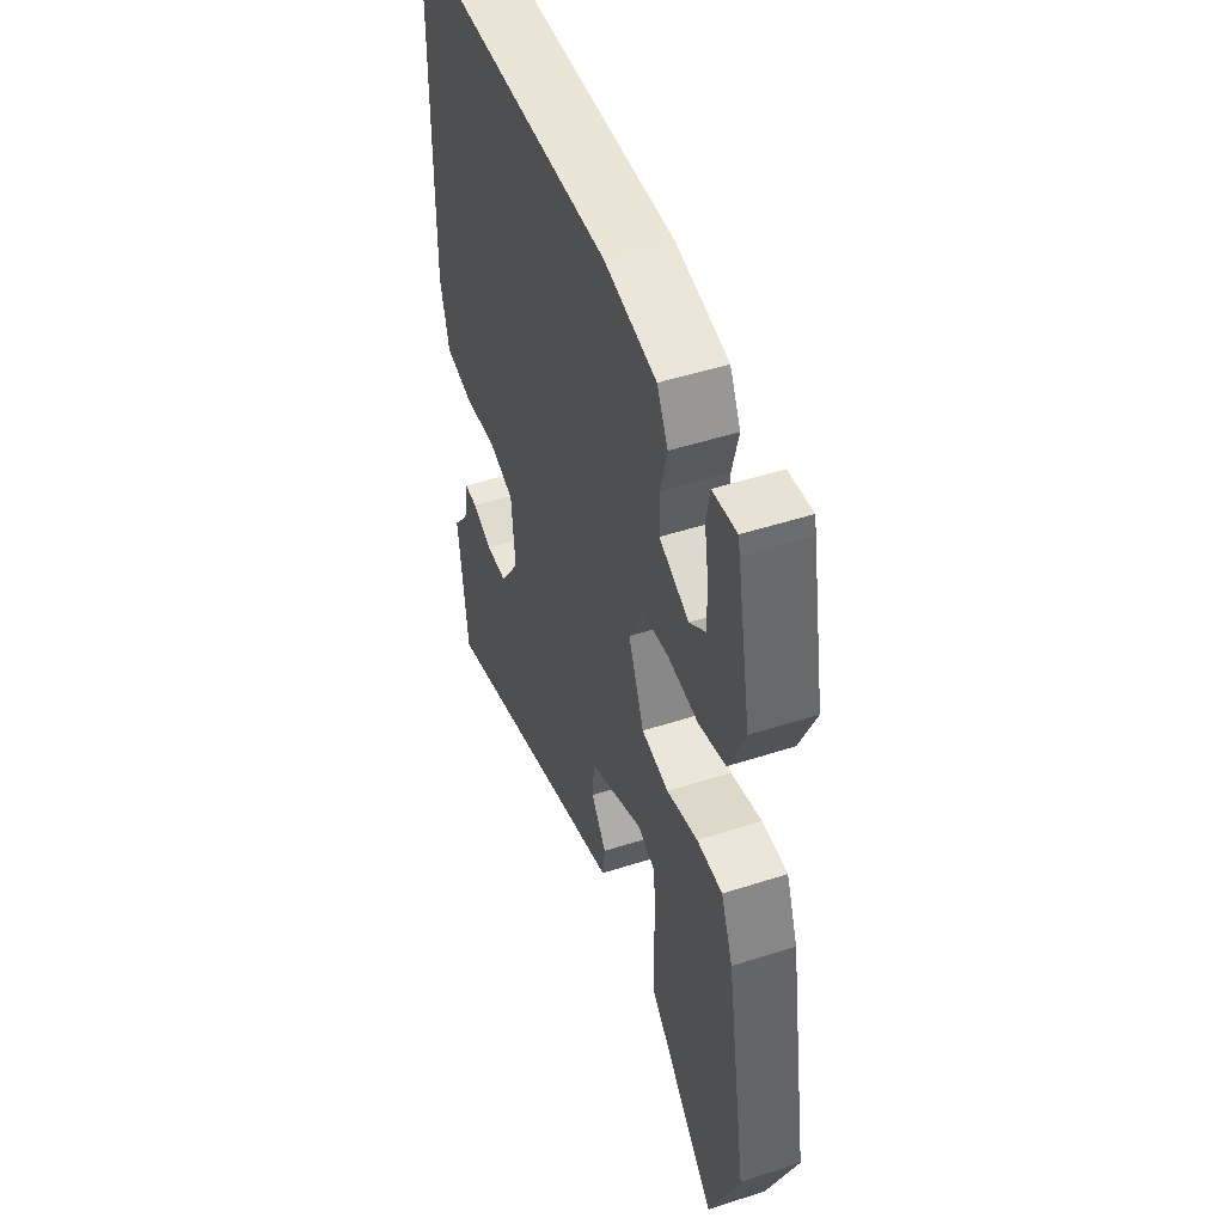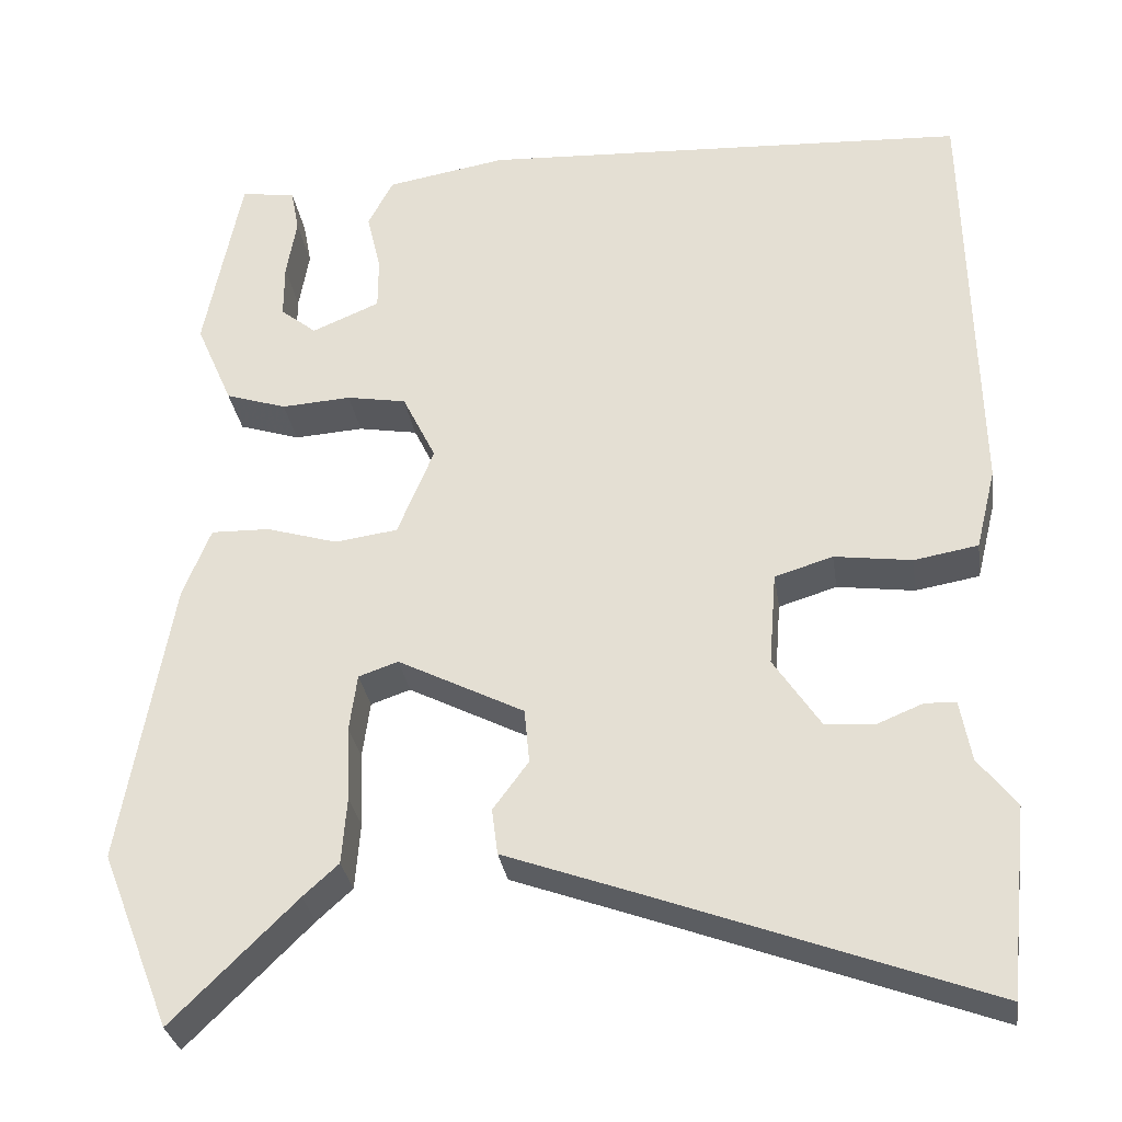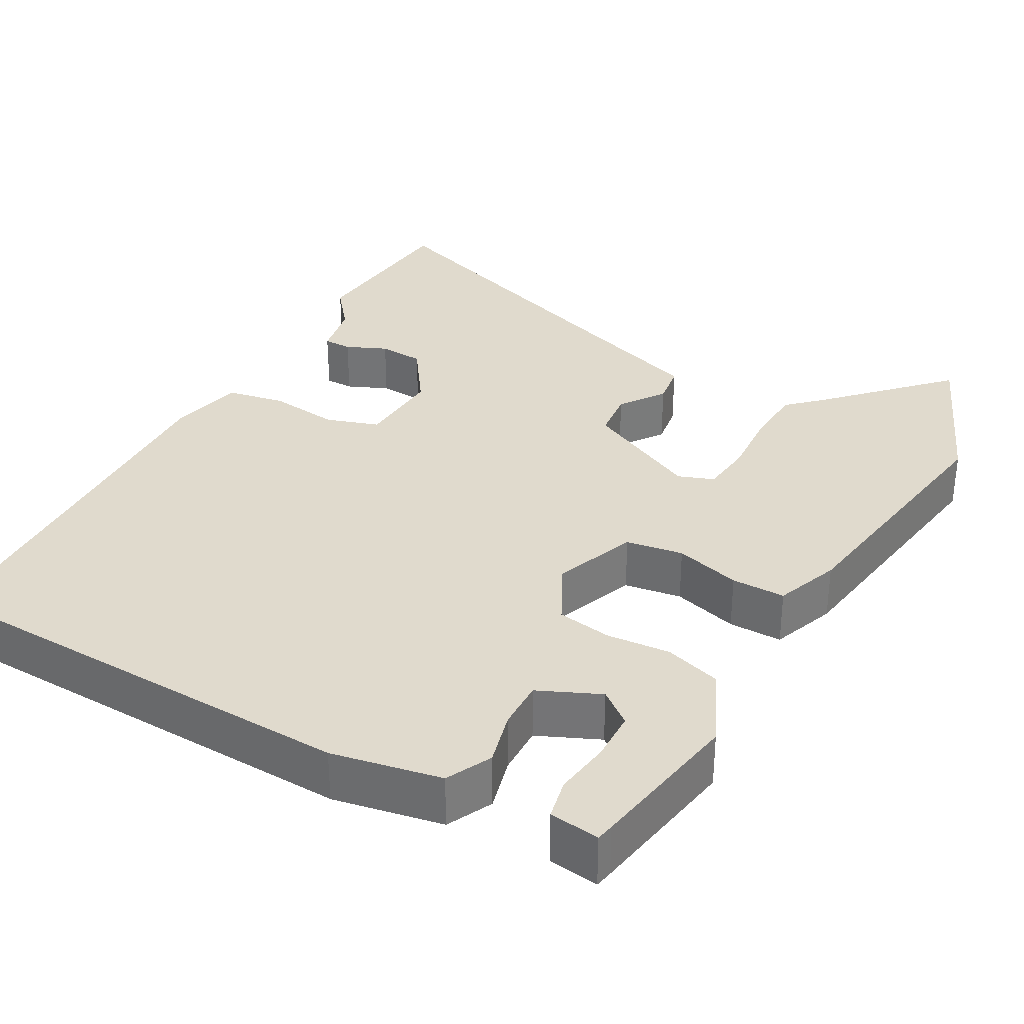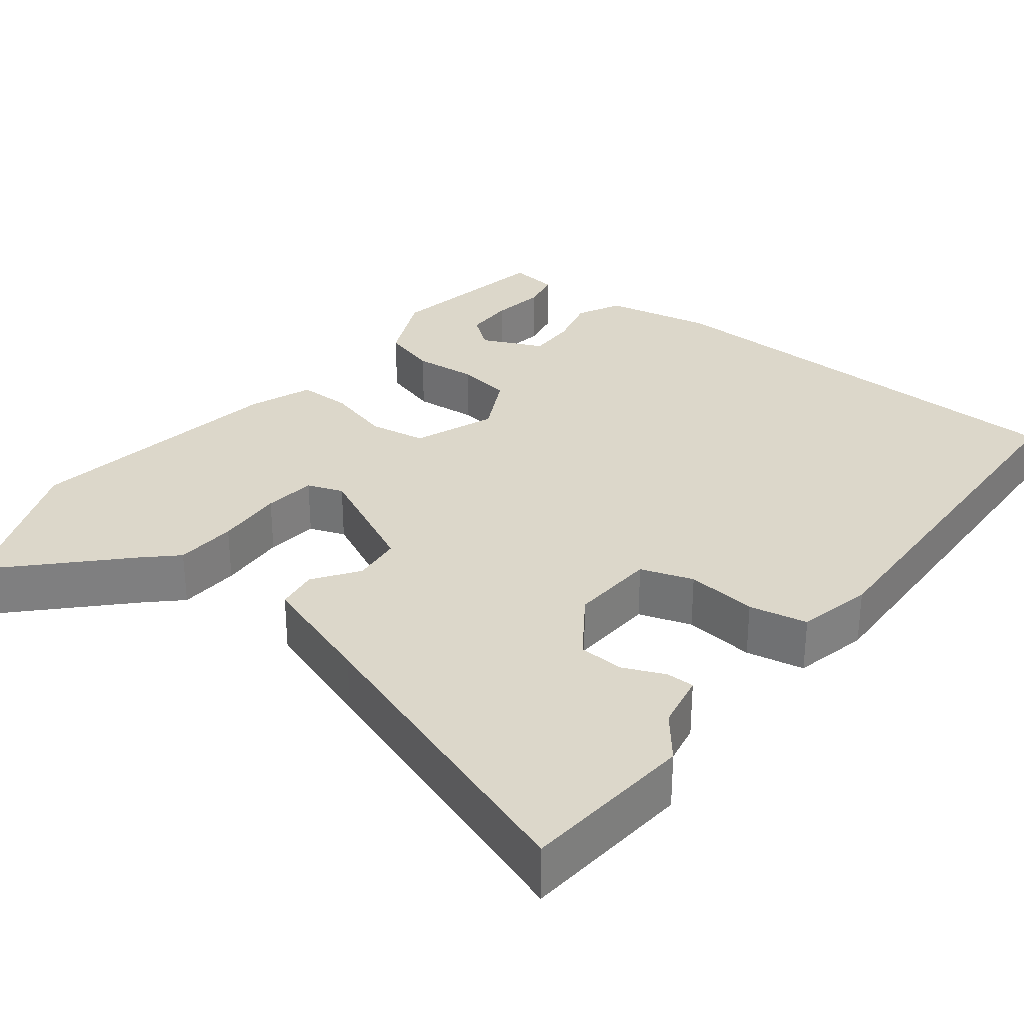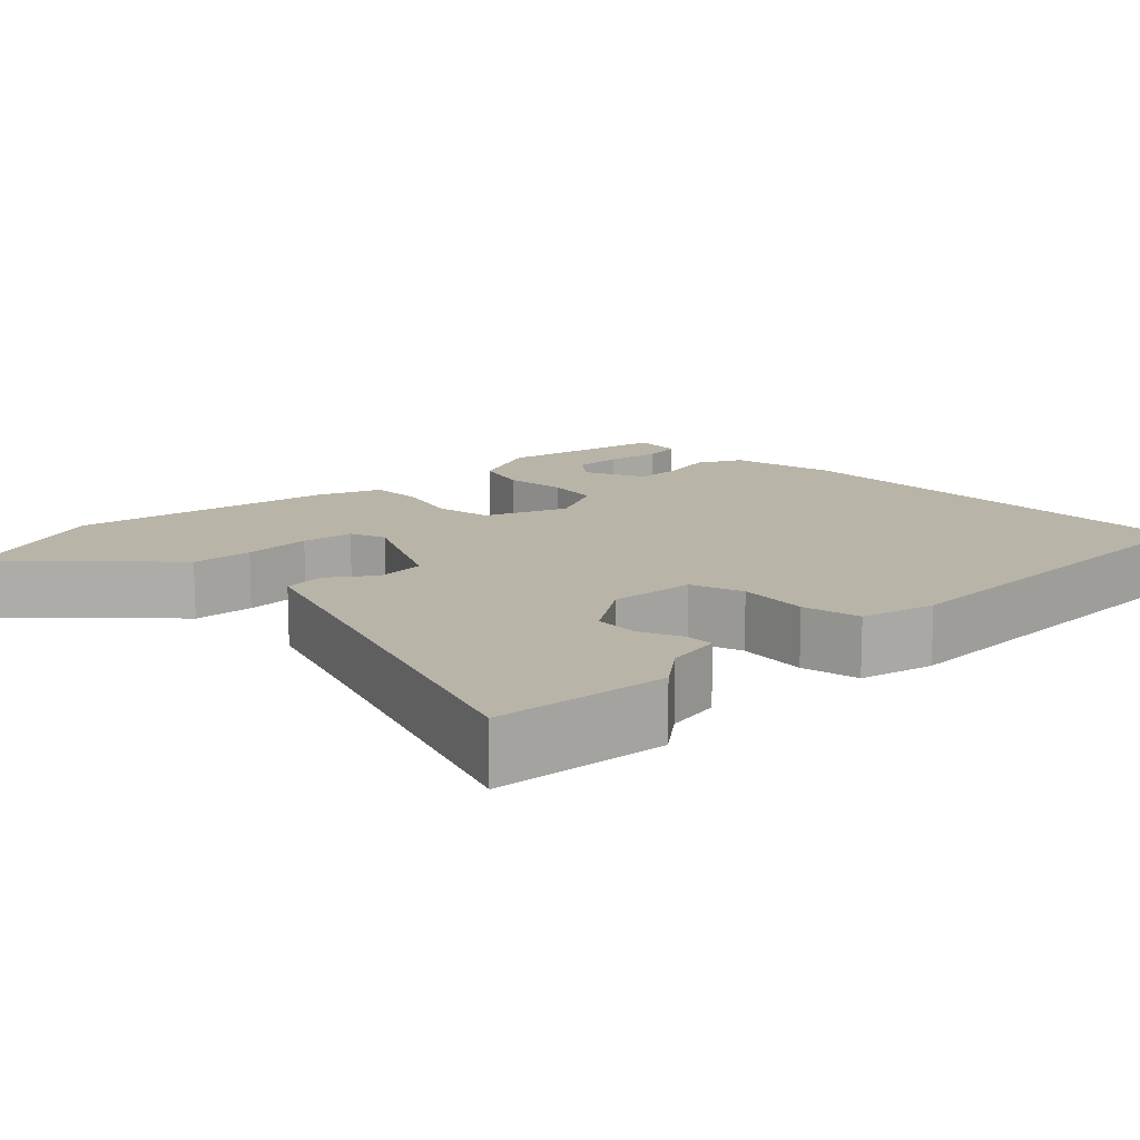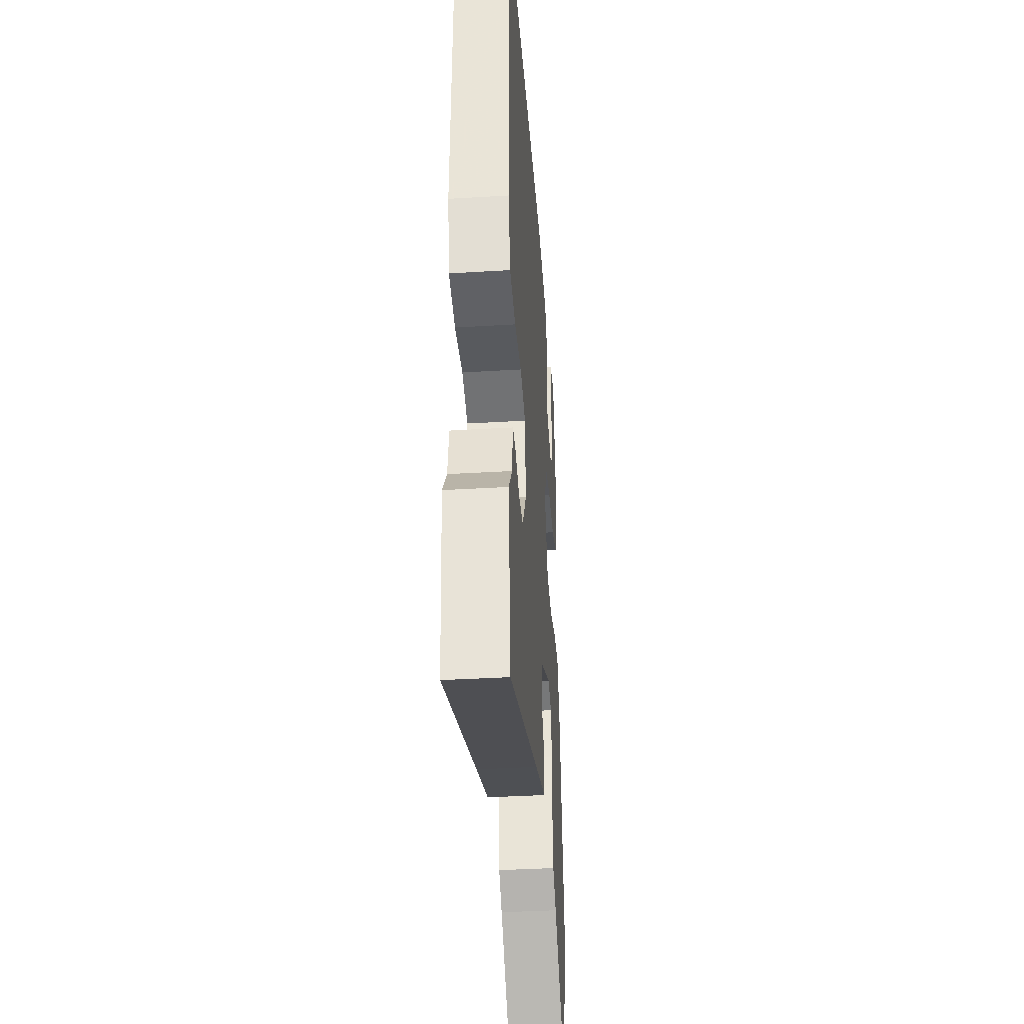
<metadata>
{"format":"obj","ext":"obj","renderer":"f3d","projection":"perspective","resolution":1024,"background":"white","views":[{"elev":50.0,"azim":70.5,"up":"+Z"},{"elev":-31.2,"azim":-171.4,"up":"+Z"},{"elev":33.1,"azim":27.9,"up":"+Y"},{"elev":30.6,"azim":-143.4,"up":"+Y"},{"elev":13.0,"azim":-135.4,"up":"+Y"},{"elev":-38.8,"azim":-85.7,"up":"+Z"}]}
</metadata>
<code>
v 0.522 0.07 -0.445
v 0.439 0.07 -0.655
v 0.292 0.07 -0.51
v 0.25 0.07 -0.472
v 0.244 0.07 -0.392
v 0.248 0.07 -0.303
v 0.239 0.07 -0.235
v 0.192 0.07 -0.219
v 0.042 0.07 -0.296
v 0.036 0.07 -0.361
v 0.078 0.07 -0.418
v 0.071 0.07 -0.473
v -0.081 0.07 -0.529
v -0.481 0.07 -0.679
v -0.505 0.07 -0.455
v -0.46 0.07 -0.396
v -0.447 0.07 -0.323
v -0.41 0.07 -0.322
v -0.356 0.07 -0.344
v -0.297 0.07 -0.339
v -0.242 0.07 -0.255
v -0.251 0.07 -0.143
v -0.32 0.07 -0.122
v -0.412 0.07 -0.135
v -0.488 0.07 -0.122
v -0.512 0.07 -0.025
v -0.503 0.07 0.49
v 0.081 0.07 0.524
v 0.224 0.07 0.5
v 0.254 0.07 0.442
v 0.237 0.07 0.371
v 0.237 0.07 0.307
v 0.318 0.07 0.273
v 0.361 0.07 0.308
v 0.361 0.07 0.374
v 0.349 0.07 0.446
v 0.359 0.07 0.499
v 0.424 0.07 0.509
v 0.429 0.07 0.486
v 0.468 0.07 0.285
v 0.424 0.07 0.183
v 0.351 0.07 0.159
v 0.268 0.07 0.164
v 0.197 0.07 0.151
v 0.157 0.07 0.069
v 0.2 0.07 -0.037
v 0.275 0.07 -0.047
v 0.36 0.07 -0.021
v 0.43 0.07 -0.019
v 0.463 0.07 -0.102
v 0.522 0 -0.445
v 0.439 0 -0.655
v 0.292 0 -0.51
v 0.25 0 -0.472
v 0.244 0 -0.392
v 0.248 0 -0.303
v 0.239 0 -0.235
v 0.192 0 -0.219
v 0.042 0 -0.296
v 0.036 0 -0.361
v 0.078 0 -0.418
v 0.071 0 -0.473
v -0.081 0 -0.529
v -0.481 0 -0.679
v -0.505 0 -0.455
v -0.46 0 -0.396
v -0.447 0 -0.323
v -0.41 0 -0.322
v -0.356 0 -0.344
v -0.297 0 -0.339
v -0.242 0 -0.255
v -0.251 0 -0.143
v -0.32 0 -0.122
v -0.412 0 -0.135
v -0.488 0 -0.122
v -0.512 0 -0.025
v -0.503 0 0.49
v 0.081 0 0.524
v 0.224 0 0.5
v 0.254 0 0.442
v 0.237 0 0.371
v 0.237 0 0.307
v 0.318 0 0.273
v 0.361 0 0.308
v 0.361 0 0.374
v 0.349 0 0.446
v 0.359 0 0.499
v 0.424 0 0.509
v 0.429 0 0.486
v 0.468 0 0.285
v 0.424 0 0.183
v 0.351 0 0.159
v 0.268 0 0.164
v 0.197 0 0.151
v 0.157 0 0.069
v 0.2 0 -0.037
v 0.275 0 -0.047
v 0.36 0 -0.021
v 0.43 0 -0.019
v 0.463 0 -0.102
f 47 48 49 50
f 46 47 50 1
f 40 41 42 43
f 40 43 44
f 35 36 37 38
f 34 35 38 39
f 28 29 30 31
f 28 31 32
f 27 28 32
f 26 27 32 33
f 23 24 25 26
f 22 23 26 33
f 16 17 18 19
f 16 19 20
f 13 14 15 16
f 13 16 20
f 10 11 12 13
f 9 10 13 20
f 8 9 20 21
f 3 4 5 6
f 3 6 7
f 2 3 7
f 46 1 2 7
f 45 46 7 8
f 34 39 40
f 33 34 40 44
f 22 33 44
f 45 8 21 22
f 22 44 45
f 100 99 98 97
f 51 100 97 96
f 93 92 91 90
f 94 93 90
f 88 87 86 85
f 89 88 85 84
f 81 80 79 78
f 82 81 78
f 82 78 77
f 83 82 77 76
f 76 75 74 73
f 83 76 73 72
f 69 68 67 66
f 70 69 66
f 66 65 64 63
f 70 66 63
f 63 62 61 60
f 70 63 60 59
f 71 70 59 58
f 56 55 54 53
f 57 56 53
f 57 53 52
f 57 52 51 96
f 58 57 96 95
f 90 89 84
f 94 90 84 83
f 94 83 72
f 72 71 58 95
f 95 94 72
f 1 51 52 2
f 2 52 53 3
f 3 53 54 4
f 4 54 55 5
f 5 55 56 6
f 6 56 57 7
f 7 57 58 8
f 8 58 59 9
f 9 59 60 10
f 10 60 61 11
f 11 61 62 12
f 12 62 63 13
f 13 63 64 14
f 14 64 65 15
f 15 65 66 16
f 16 66 67 17
f 17 67 68 18
f 18 68 69 19
f 19 69 70 20
f 20 70 71 21
f 21 71 72 22
f 22 72 73 23
f 23 73 74 24
f 24 74 75 25
f 25 75 76 26
f 26 76 77 27
f 27 77 78 28
f 28 78 79 29
f 29 79 80 30
f 30 80 81 31
f 31 81 82 32
f 32 82 83 33
f 33 83 84 34
f 34 84 85 35
f 35 85 86 36
f 36 86 87 37
f 37 87 88 38
f 38 88 89 39
f 39 89 90 40
f 40 90 91 41
f 41 91 92 42
f 42 92 93 43
f 43 93 94 44
f 44 94 95 45
f 45 95 96 46
f 46 96 97 47
f 47 97 98 48
f 48 98 99 49
f 49 99 100 50
f 50 100 51 1

</code>
